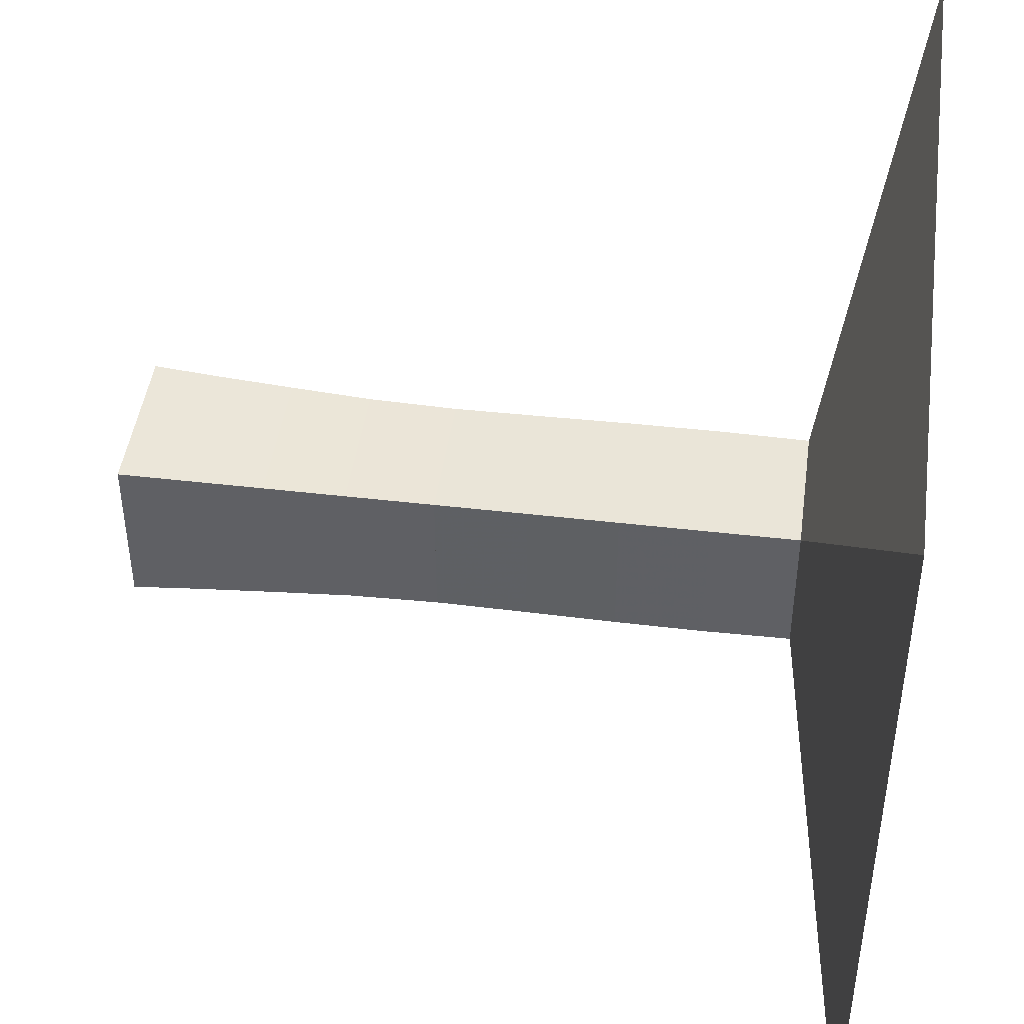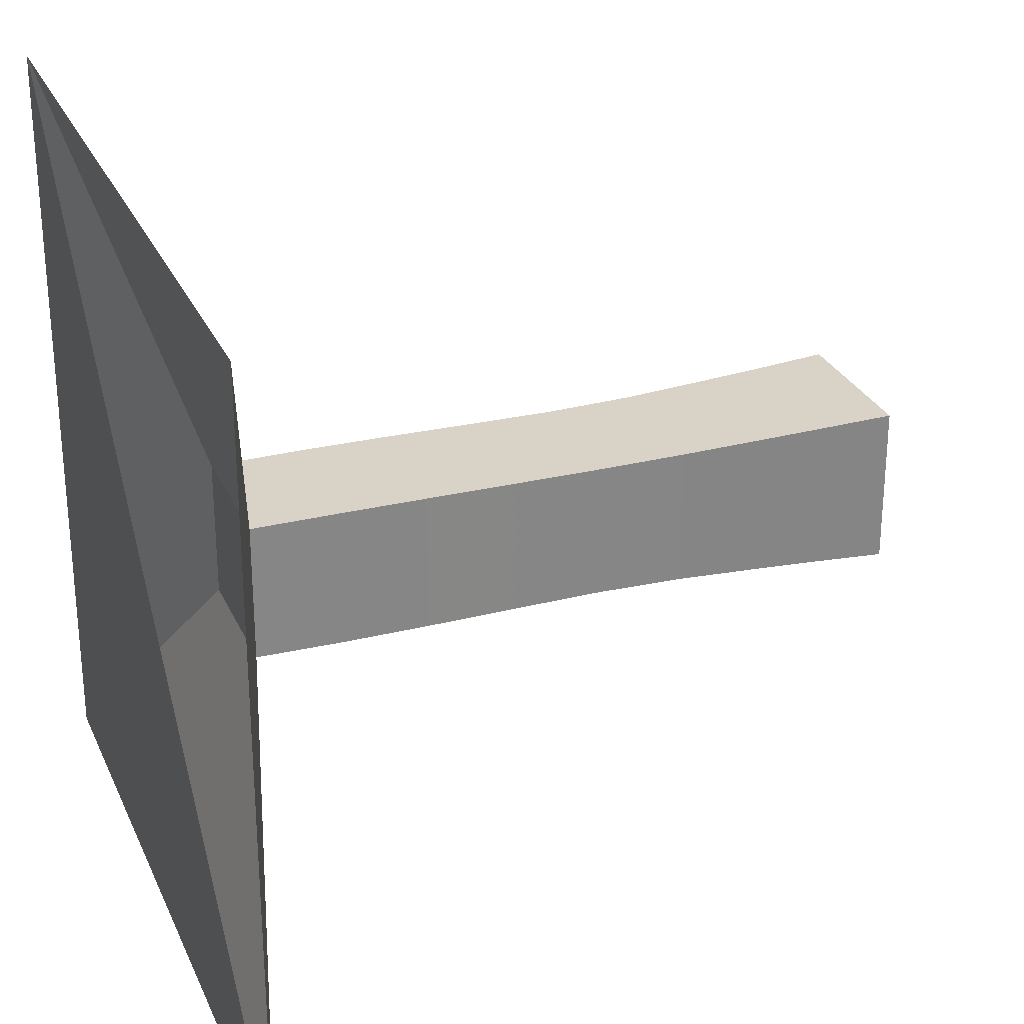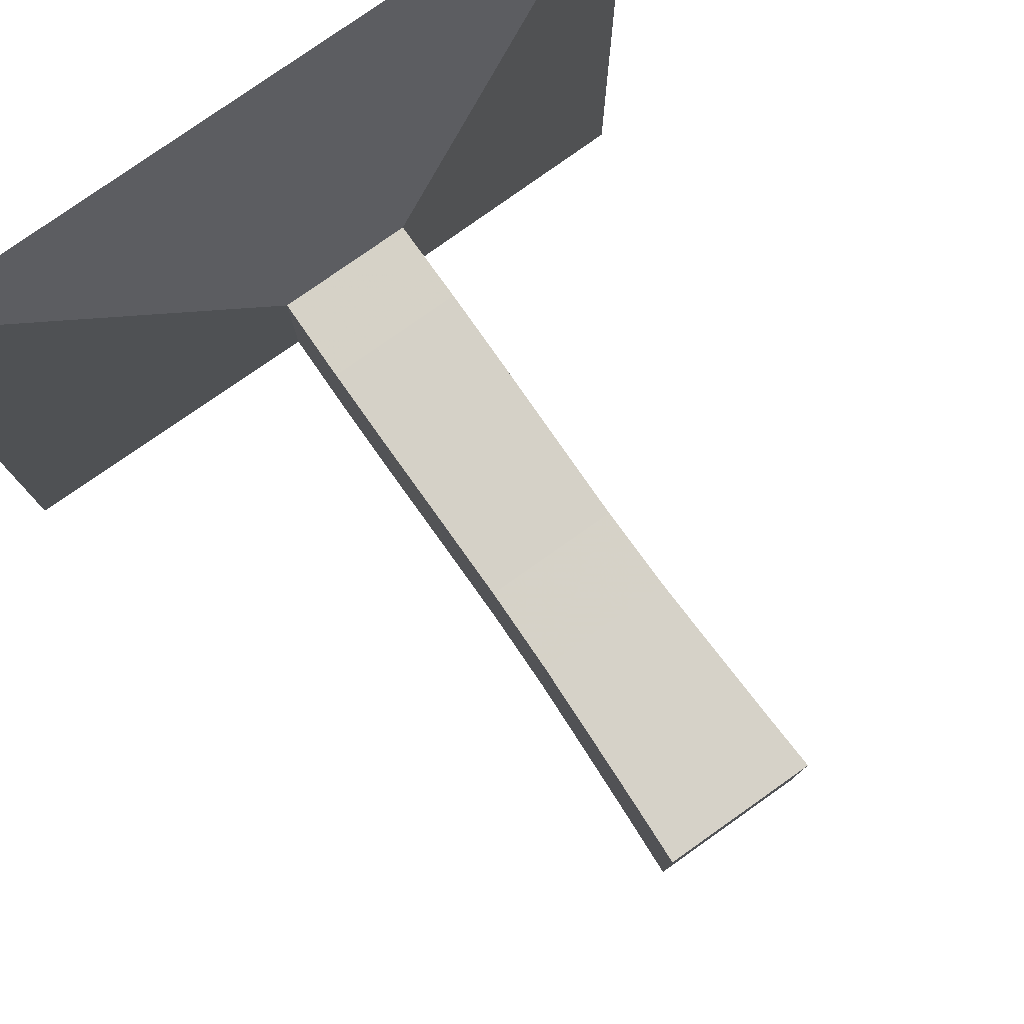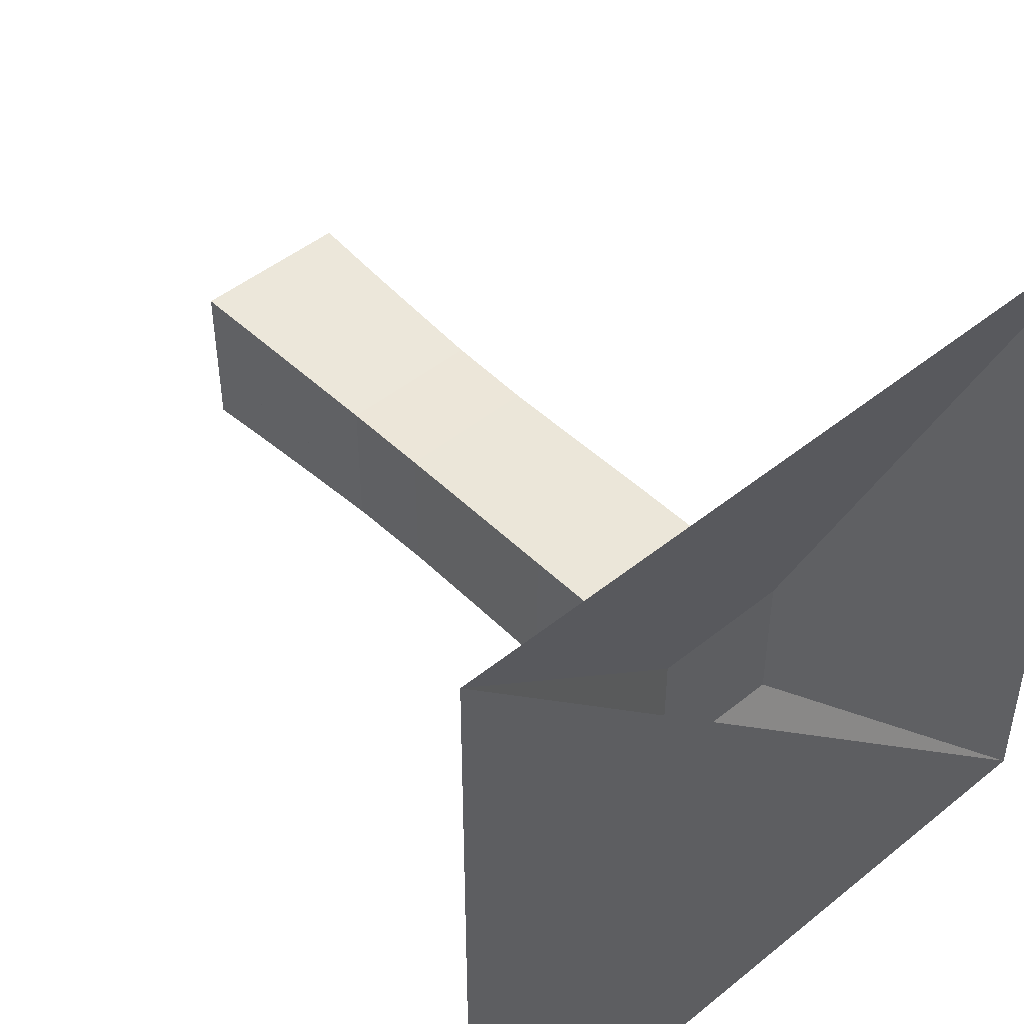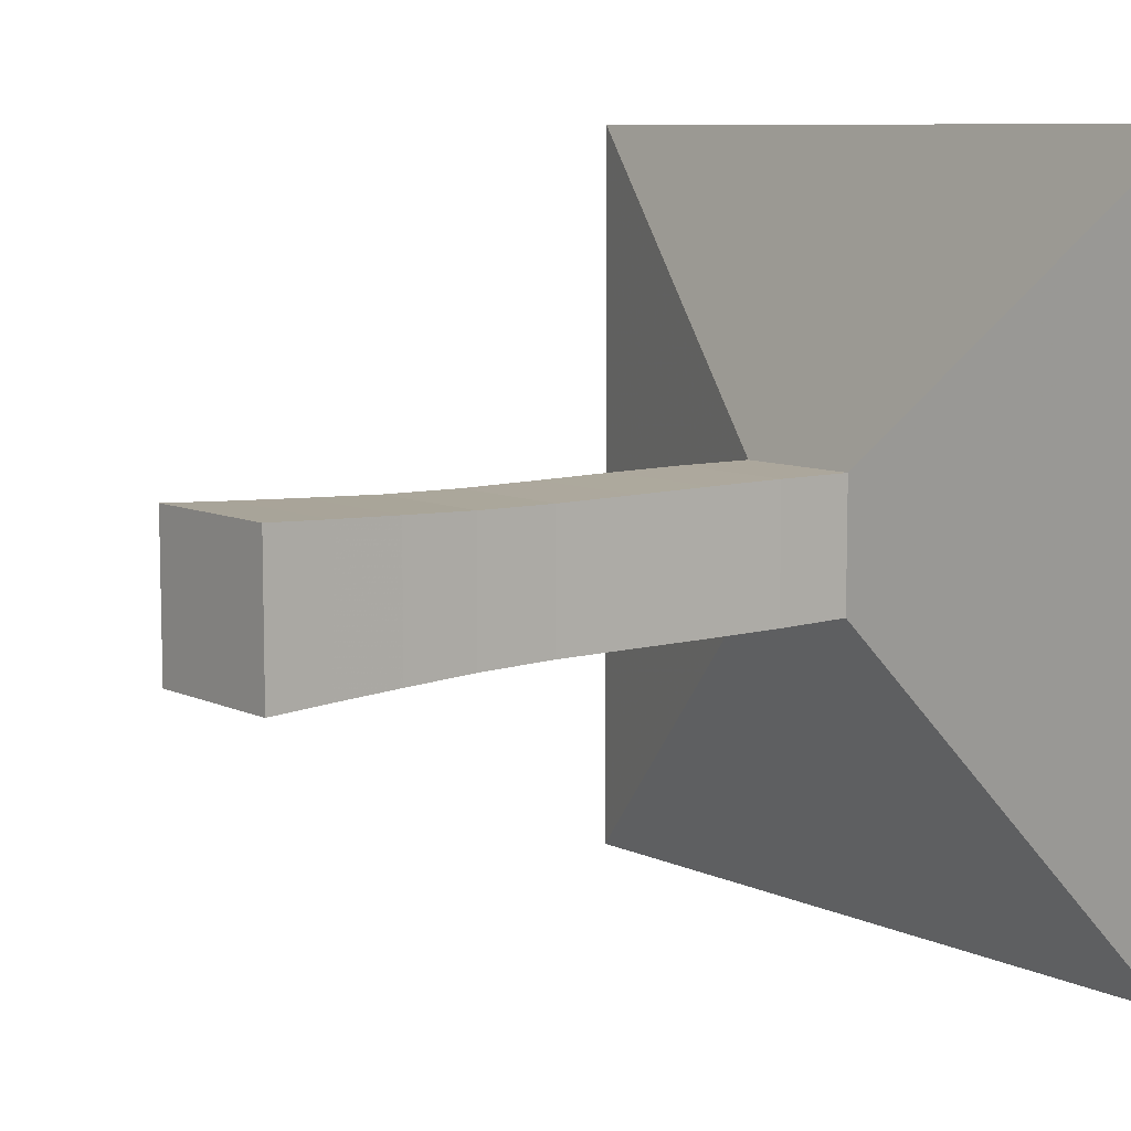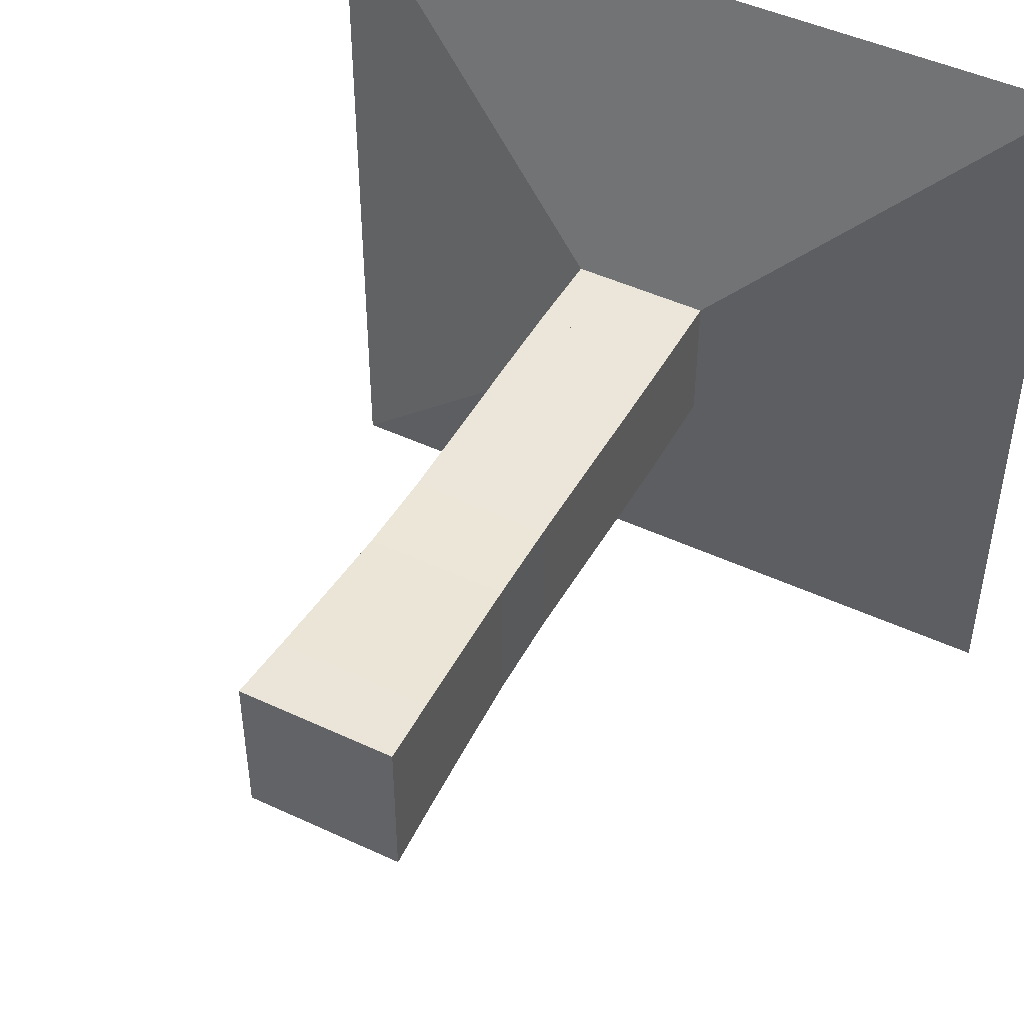
<metadata>
{"format":"obj","ext":"obj","renderer":"f3d","projection":"perspective","resolution":1024,"background":"white","views":[{"elev":45.0,"azim":-172.2,"up":"+Y"},{"elev":27.9,"azim":-20.5,"up":"+Y"},{"elev":78.9,"azim":54.8,"up":"+Z"},{"elev":47.3,"azim":-132.4,"up":"+Y"},{"elev":8.6,"azim":141.1,"up":"+Y"},{"elev":47.0,"azim":117.9,"up":"+Z"}]}
</metadata>
<code>
v 0 -1 -1
v 0 -1 1
v 0 1 1
v 0 1 -1
v 0.2241 -0.176 -0.176
v 0.2241 -0.176 0.176
v 0.2241 0.176 0.176
v 0.2241 0.176 -0.176
v 0.4435 -0.1779 -0.1779
v 0.4435 -0.1779 0.1779
v 0.4435 0.1779 0.1779
v 0.4435 0.1779 -0.1779
v 0.6643 -0.1774 -0.1774
v 0.6643 -0.1774 0.1774
v 0.6643 0.1774 0.1774
v 0.6643 0.1774 -0.1774
v 0.8895 -0.1756 -0.1756
v 0.8895 -0.1756 0.1756
v 0.8895 0.1756 0.1756
v 0.8895 0.1756 -0.1756
v 1.118 -0.1743 -0.1743
v 1.118 -0.1743 0.1743
v 1.118 0.1743 0.1743
v 1.118 0.1743 -0.1743
v 1.339 -0.1775 -0.1775
v 1.339 -0.1775 0.1775
v 1.339 0.1775 0.1775
v 1.339 0.1775 -0.1775
v 1.541 -0.1851 -0.1851
v 1.541 -0.1851 0.1851
v 1.541 0.1851 0.1851
v 1.541 0.1851 -0.1851
v 1.728 -0.1928 -0.1928
v 1.728 -0.1928 0.1928
v 1.728 0.1928 0.1928
v 1.728 0.1928 -0.1928
v 1.9 -0.201 -0.201
v 1.9 -0.201 0.201
v 1.9 0.201 0.201
v 1.9 0.201 -0.201
f 1 2 4 5
f 5 6 7 8
f 5 6 2 1
f 6 7 3 2
f 7 8 4 3
f 8 5 1 4
f 9 10 11 12
f 9 10 6 5
f 10 11 7 6
f 11 12 8 7
f 12 9 5 8
f 13 14 15 16
f 13 14 10 9
f 14 15 11 10
f 15 16 12 11
f 16 13 9 12
f 17 18 19 20
f 17 18 14 13
f 18 19 15 14
f 19 20 16 15
f 20 17 13 16
f 21 22 23 24
f 21 22 18 17
f 22 23 19 18
f 23 24 20 19
f 24 21 17 20
f 25 26 27 28
f 25 26 22 21
f 26 27 23 22
f 27 28 24 23
f 28 25 21 24
f 29 30 31 32
f 29 30 26 25
f 30 31 27 26
f 31 32 28 27
f 32 29 25 28
f 33 34 35 36
f 33 34 30 29
f 34 35 31 30
f 35 36 32 31
f 36 33 29 32
f 37 38 39 40
f 37 38 34 33
f 38 39 35 34
f 39 40 36 35
f 40 37 33 36

</code>
